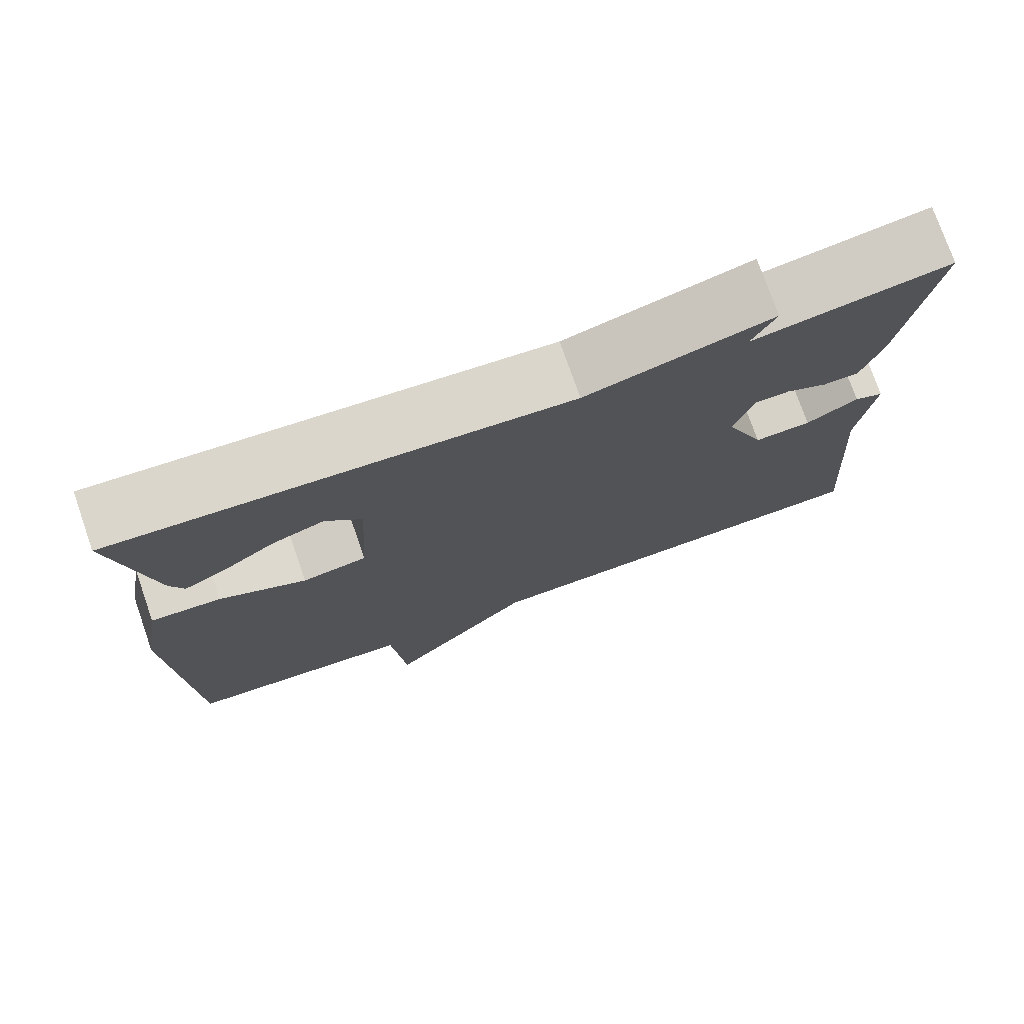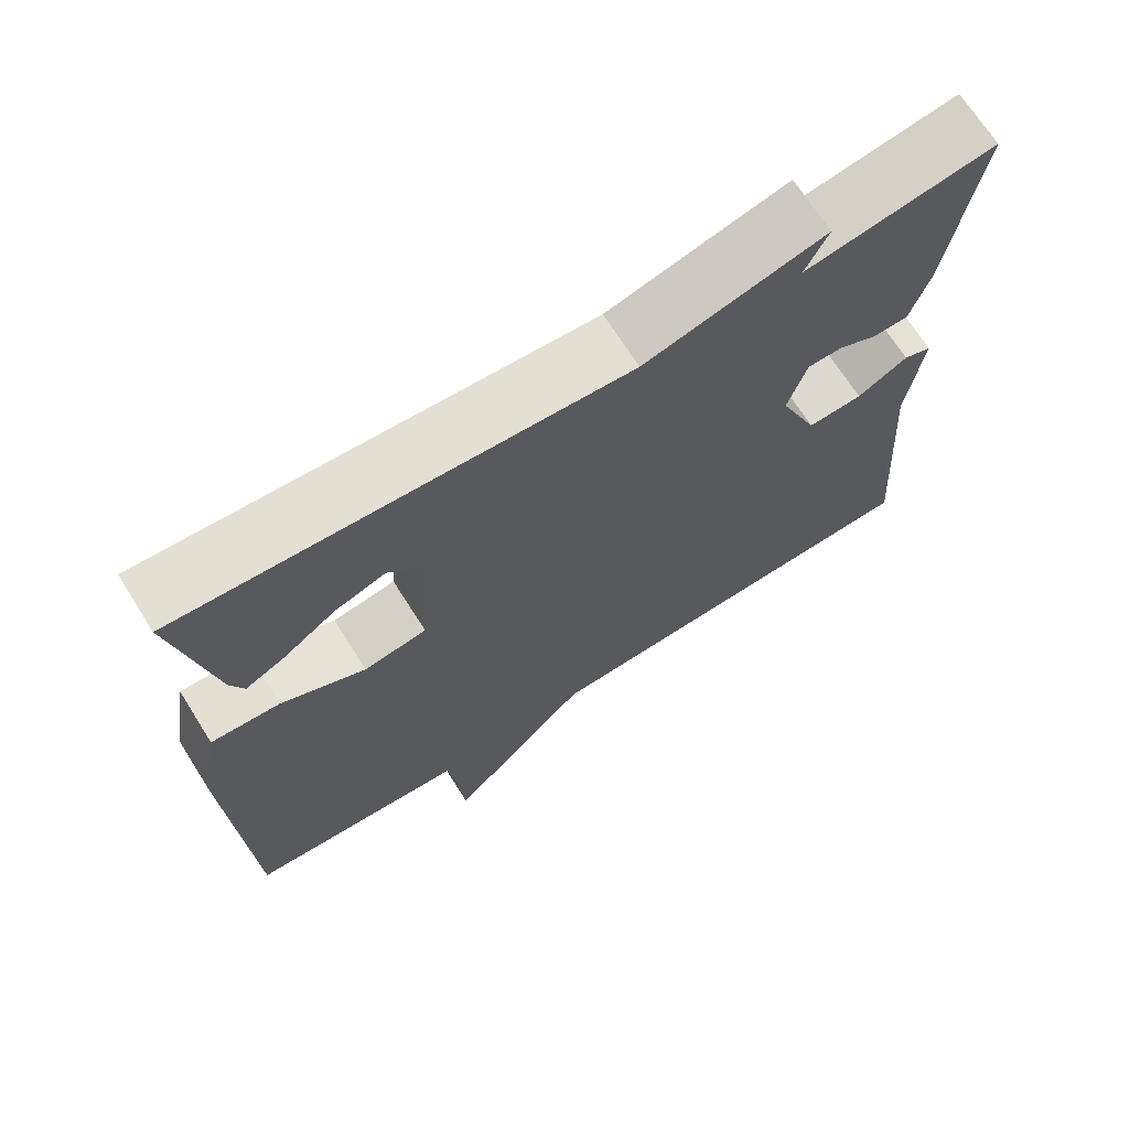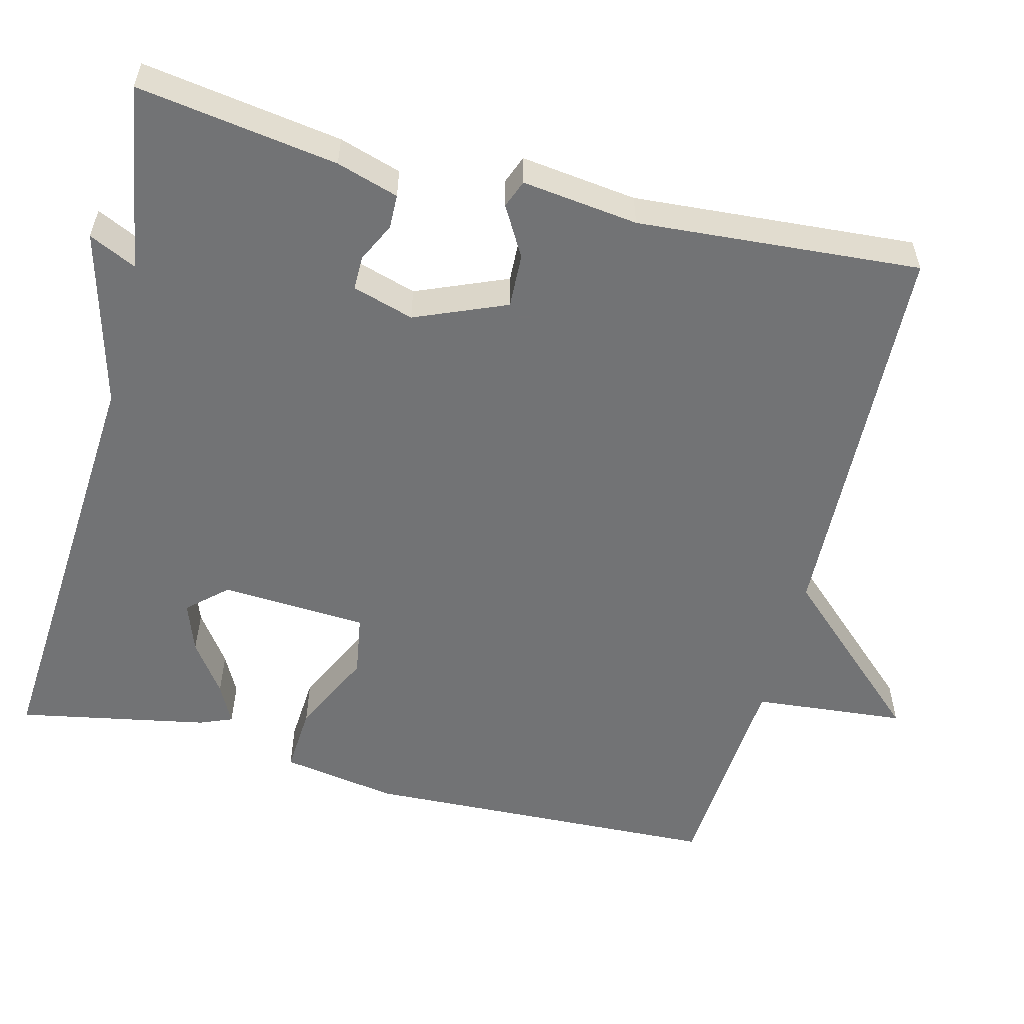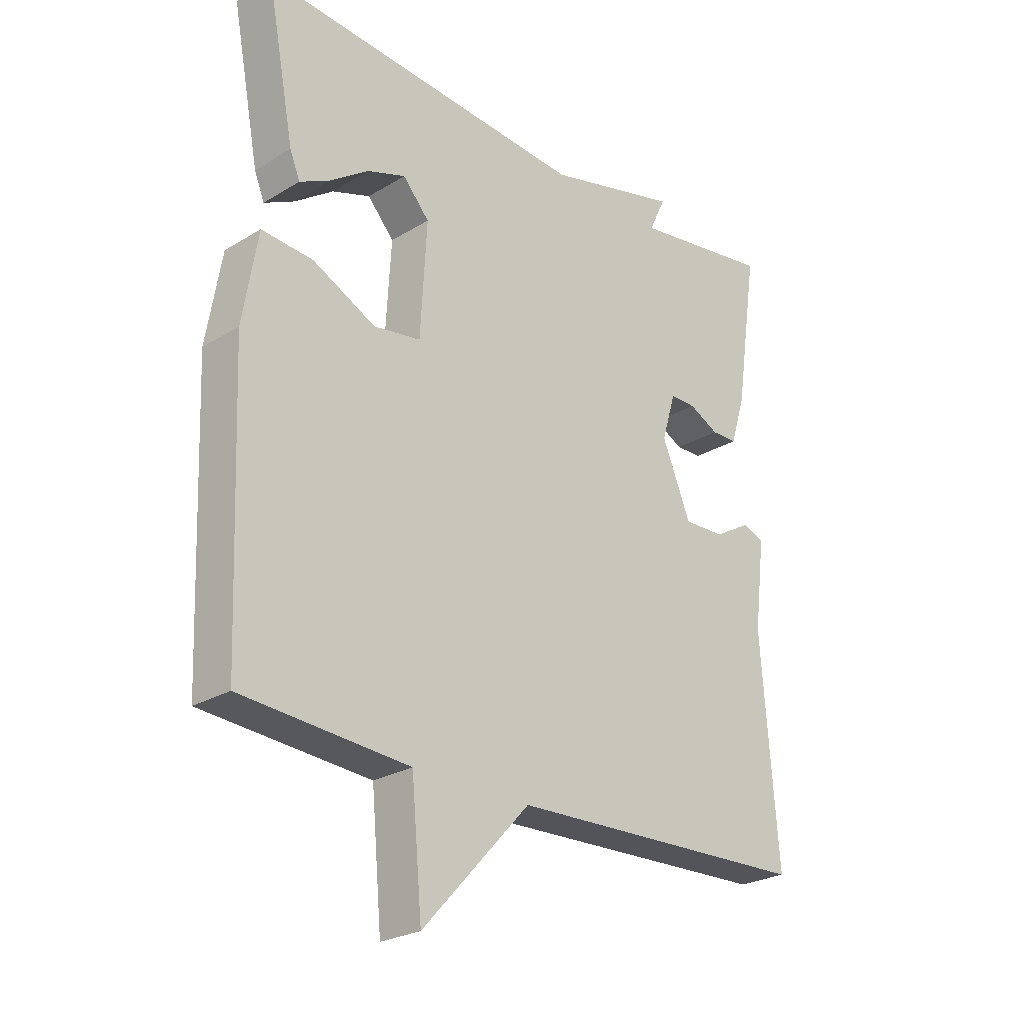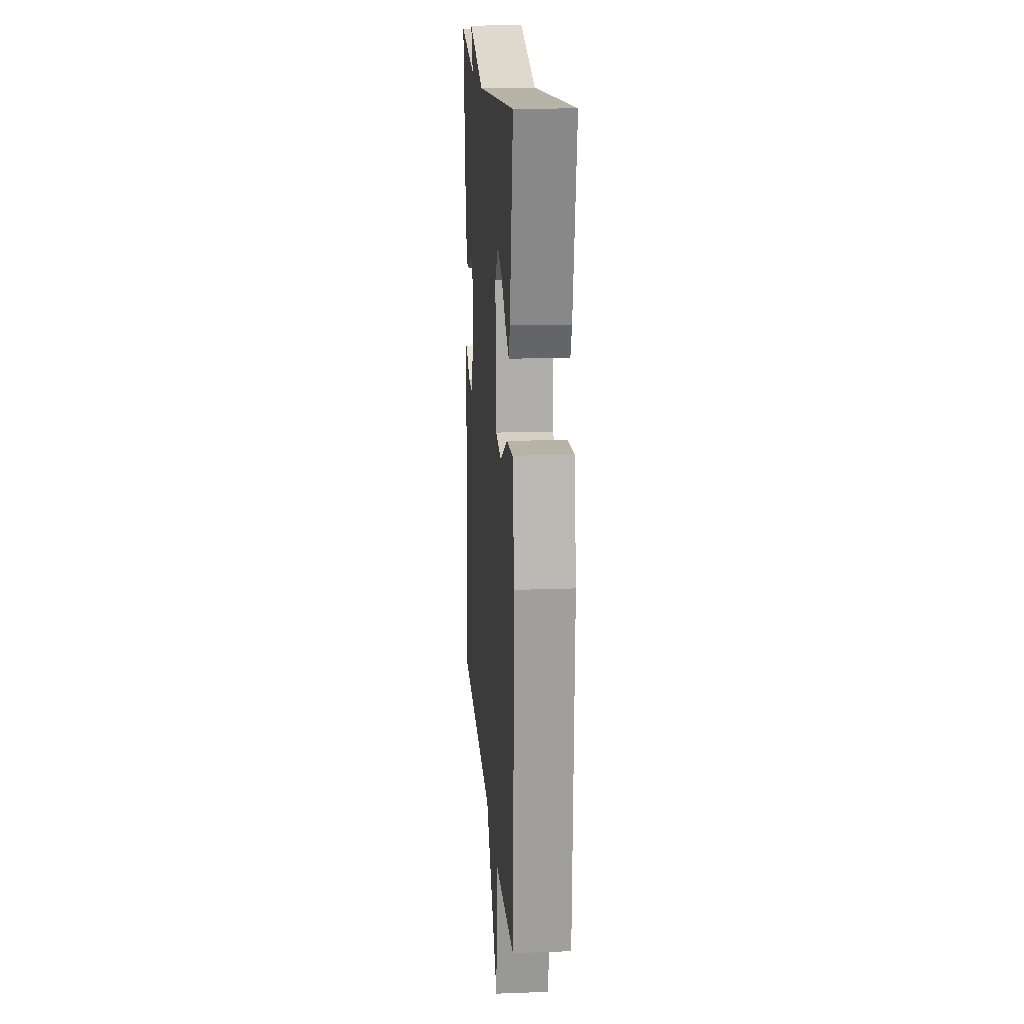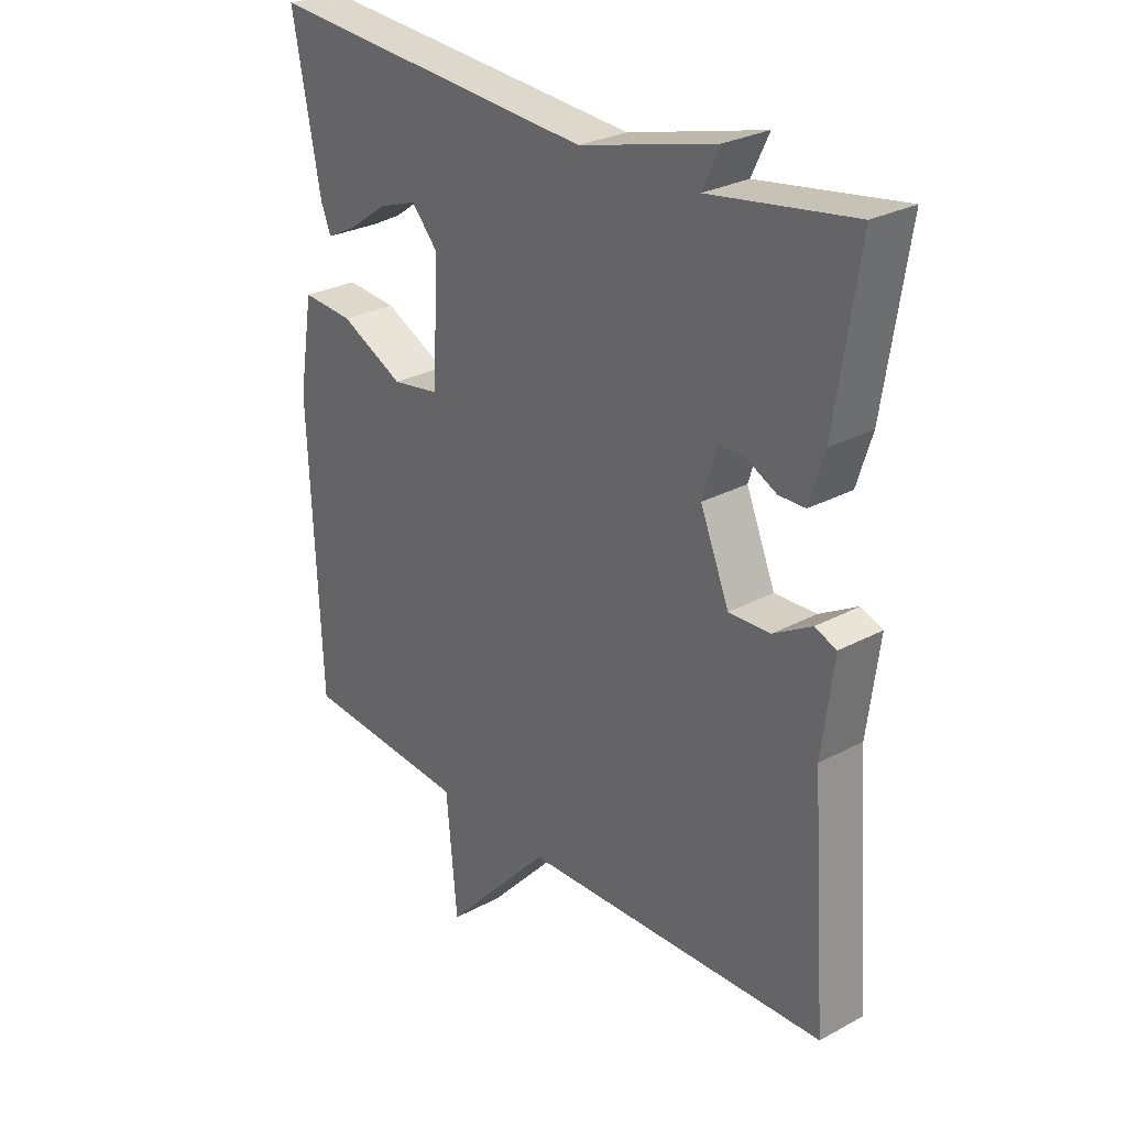
<metadata>
{"format":"obj","ext":"obj","renderer":"f3d","projection":"perspective","resolution":1024,"background":"white","views":[{"elev":75.8,"azim":-19.2,"up":"+Z"},{"elev":69.6,"azim":-32.3,"up":"+Z"},{"elev":-55.9,"azim":75.8,"up":"+Y"},{"elev":-25.5,"azim":-45.9,"up":"+Z"},{"elev":16.7,"azim":-94.2,"up":"+Z"},{"elev":27.9,"azim":50.7,"up":"+Z"}]}
</metadata>
<code>
v 0.5 0.07 0.5
v 0.461 0.07 0.242
v 0.436 0.07 0.162
v 0.392 0.07 0.161
v 0.341 0.07 0.186
v 0.297 0.07 0.186
v 0.273 0.07 0.107
v 0.322 0.07 -0.011
v 0.392 0.07 -0.008
v 0.456 0.07 0.029
v 0.492 0.07 0.015
v 0.473 0.07 -0.135
v 0.5 0.07 -0.5
v -0.017 0.07 -0.52
v -0.199 0.07 -0.717
v -0.217 0.07 -0.52
v -0.5 0.07 -0.5
v -0.519 0.07 -0.036
v -0.494 0.07 0.114
v -0.407 0.07 0.108
v -0.3 0.07 0.056
v -0.22 0.07 0.069
v -0.209 0.07 0.258
v -0.254 0.07 0.308
v -0.319 0.07 0.285
v -0.385 0.07 0.238
v -0.436 0.07 0.212
v -0.453 0.07 0.254
v -0.5 0.07 0.5
v 0.059 0.07 0.461
v 0.288 0.07 0.522
v 0.259 0.07 0.461
v 0.5 0 0.5
v 0.461 0 0.242
v 0.436 0 0.162
v 0.392 0 0.161
v 0.341 0 0.186
v 0.297 0 0.186
v 0.273 0 0.107
v 0.322 0 -0.011
v 0.392 0 -0.008
v 0.456 0 0.029
v 0.492 0 0.015
v 0.473 0 -0.135
v 0.5 0 -0.5
v -0.017 0 -0.52
v -0.199 0 -0.717
v -0.217 0 -0.52
v -0.5 0 -0.5
v -0.519 0 -0.036
v -0.494 0 0.114
v -0.407 0 0.108
v -0.3 0 0.056
v -0.22 0 0.069
v -0.209 0 0.258
v -0.254 0 0.308
v -0.319 0 0.285
v -0.385 0 0.238
v -0.436 0 0.212
v -0.453 0 0.254
v -0.5 0 0.5
v 0.059 0 0.461
v 0.288 0 0.522
v 0.259 0 0.461
f 30 31 32
f 28 29 30
f 28 30 32
f 25 26 27 28
f 24 25 28
f 24 28 32
f 32 1 2
f 24 32 2
f 23 24 2
f 19 20 21
f 18 19 21
f 17 18 21
f 16 17 21
f 16 21 22
f 16 22 23
f 15 16 23
f 14 15 23
f 12 13 14 23
f 9 10 11 12
f 8 9 12
f 2 3 4 5
f 2 5 6
f 23 2 6
f 8 12 23
f 7 8 23
f 6 7 23
f 64 63 62
f 62 61 60
f 64 62 60
f 60 59 58 57
f 60 57 56
f 64 60 56
f 34 33 64
f 34 64 56
f 34 56 55
f 53 52 51
f 53 51 50
f 53 50 49
f 53 49 48
f 54 53 48
f 55 54 48
f 55 48 47
f 55 47 46
f 55 46 45 44
f 44 43 42 41
f 44 41 40
f 37 36 35 34
f 38 37 34
f 38 34 55
f 55 44 40
f 55 40 39
f 55 39 38
f 1 33 34 2
f 2 34 35 3
f 3 35 36 4
f 4 36 37 5
f 5 37 38 6
f 6 38 39 7
f 7 39 40 8
f 8 40 41 9
f 9 41 42 10
f 10 42 43 11
f 11 43 44 12
f 12 44 45 13
f 13 45 46 14
f 14 46 47 15
f 15 47 48 16
f 16 48 49 17
f 17 49 50 18
f 18 50 51 19
f 19 51 52 20
f 20 52 53 21
f 21 53 54 22
f 22 54 55 23
f 23 55 56 24
f 24 56 57 25
f 25 57 58 26
f 26 58 59 27
f 27 59 60 28
f 28 60 61 29
f 29 61 62 30
f 30 62 63 31
f 31 63 64 32
f 32 64 33 1

</code>
